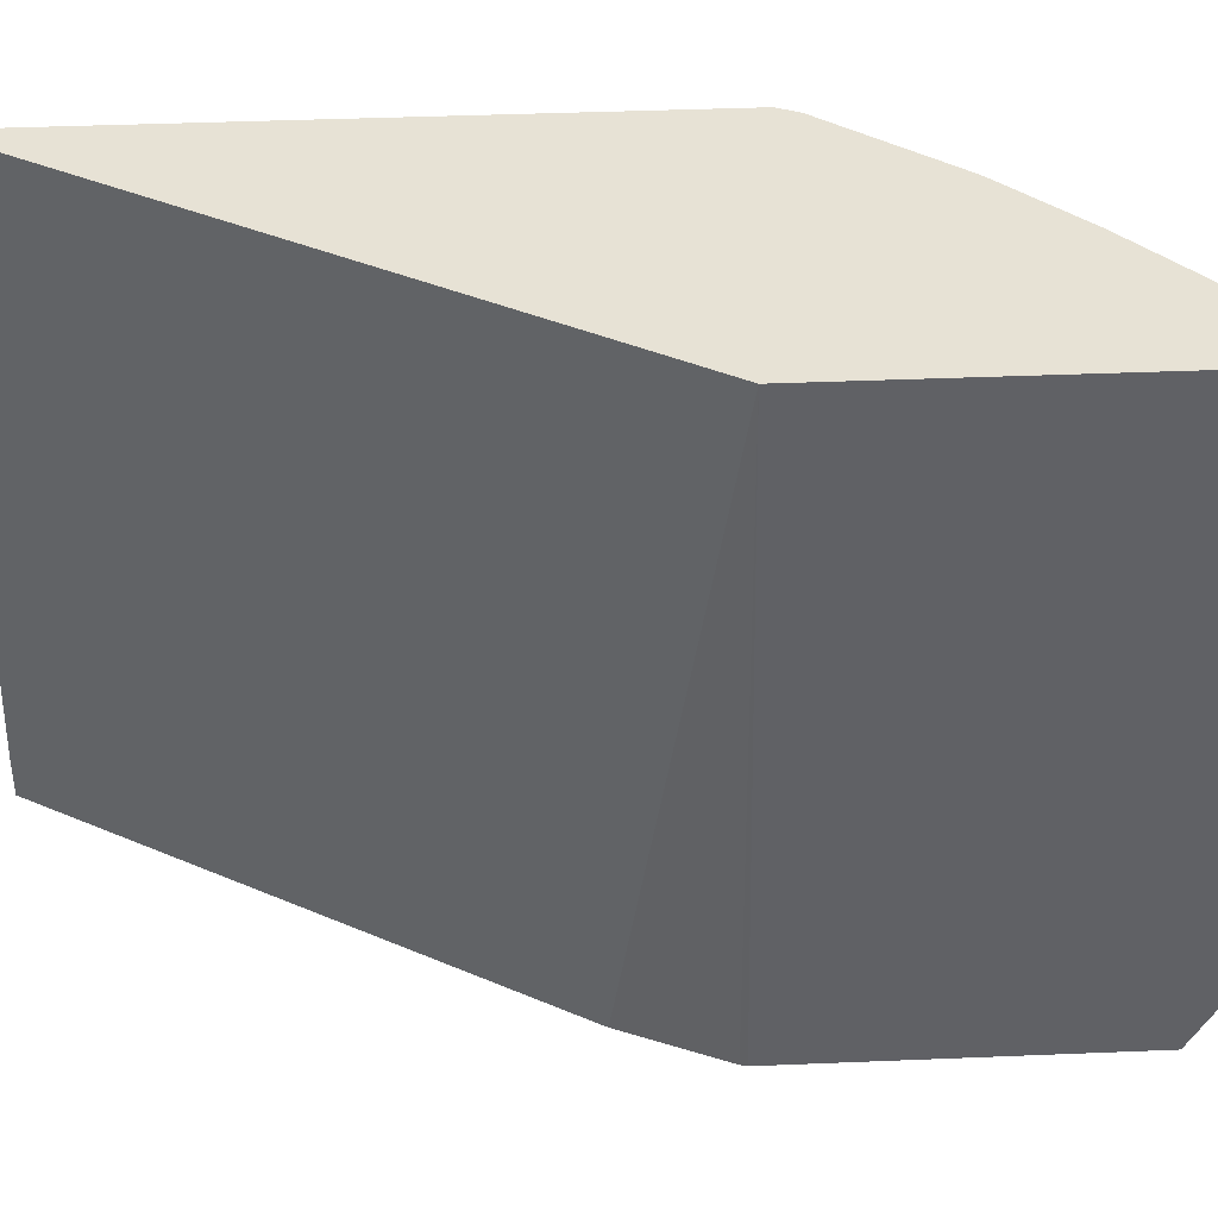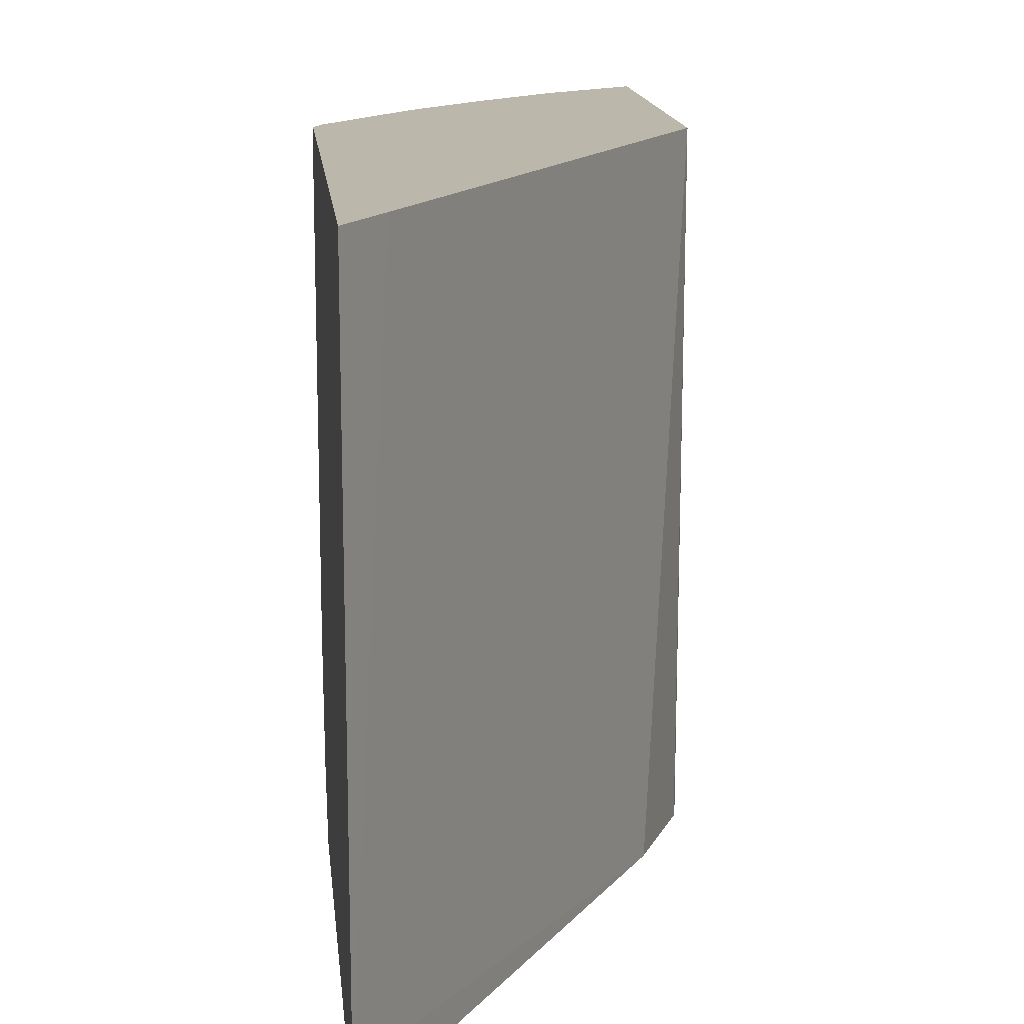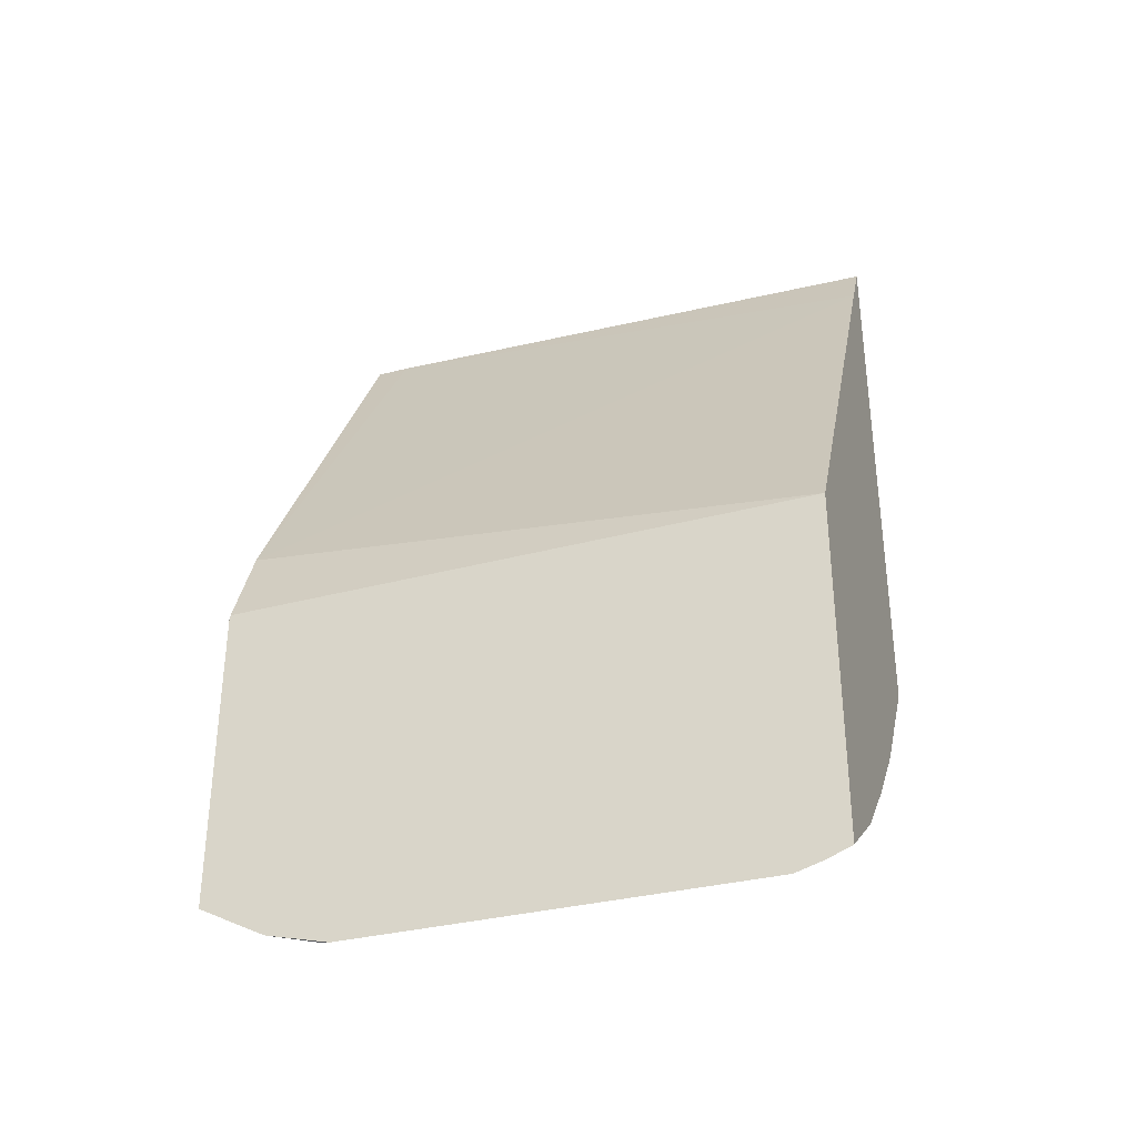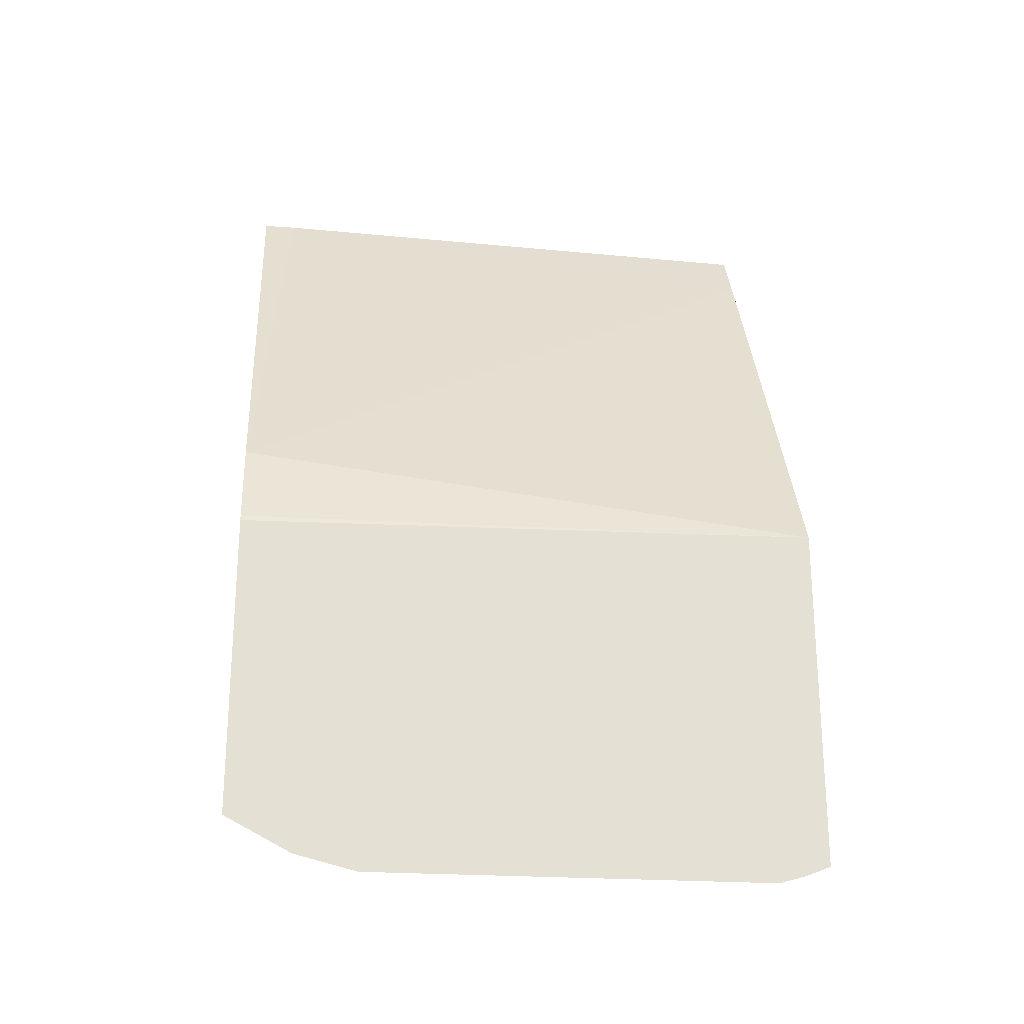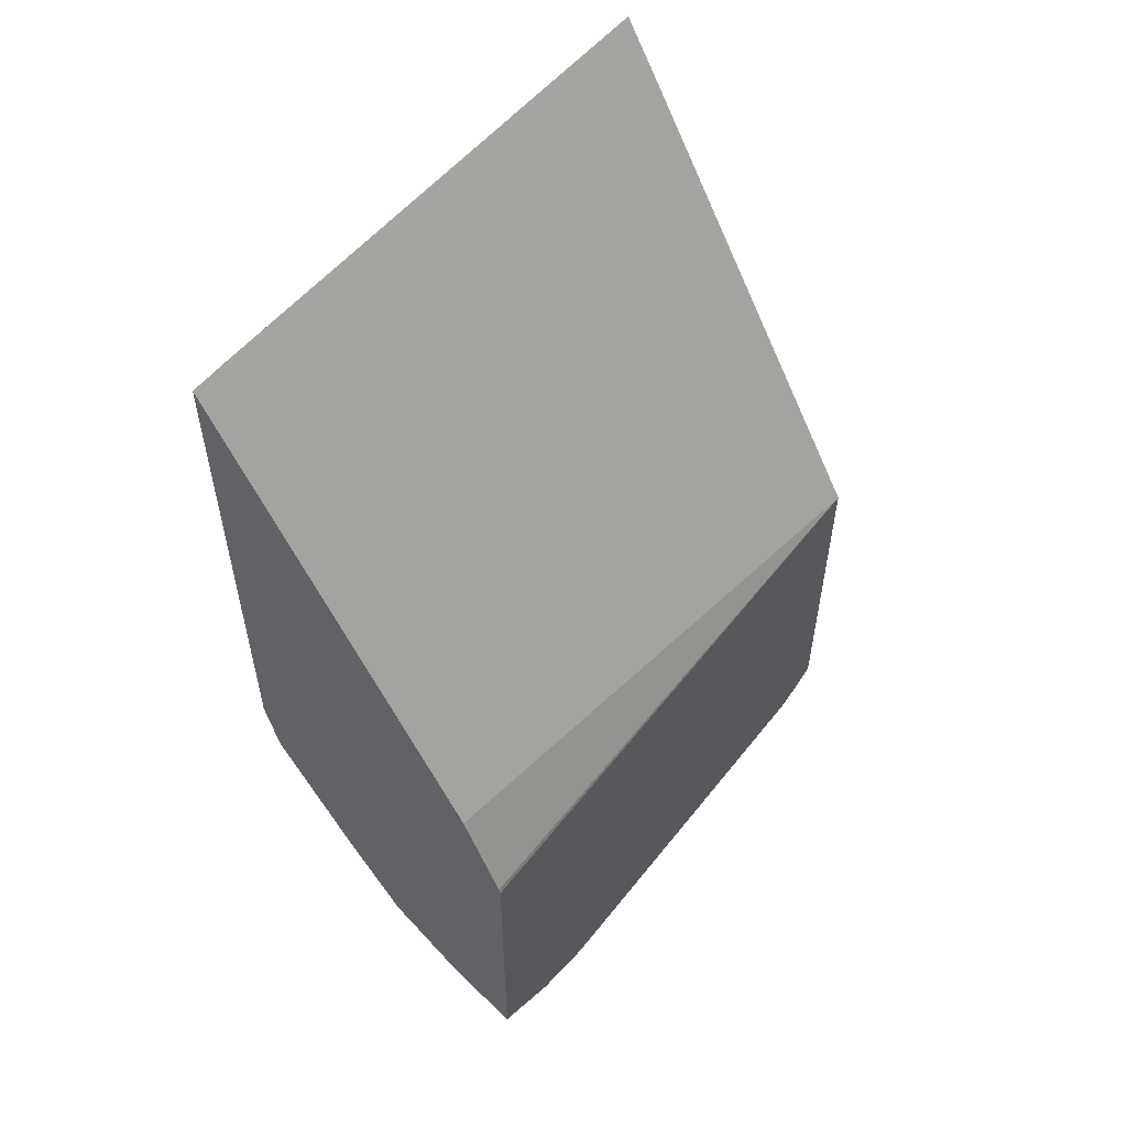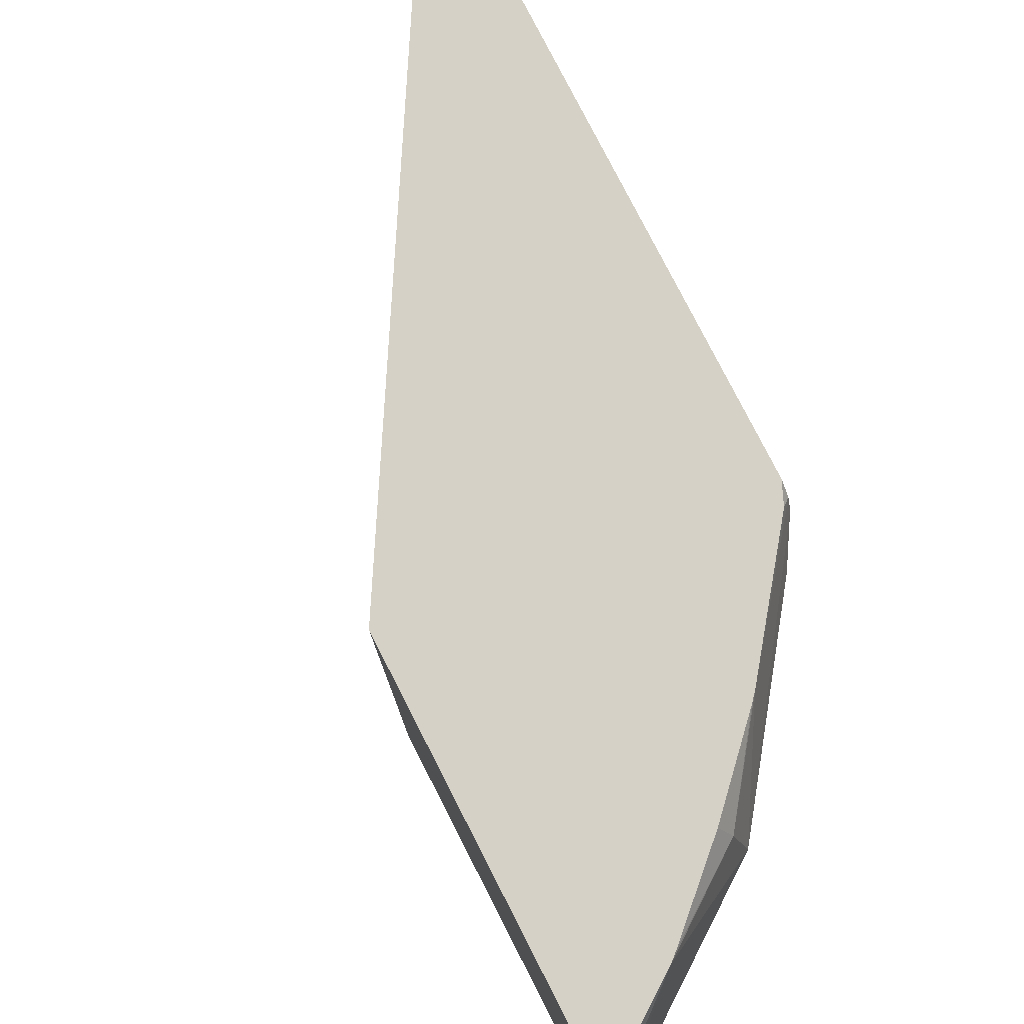
<metadata>
{"format":"obj","ext":"obj","renderer":"f3d","projection":"perspective","resolution":1024,"background":"white","views":[{"elev":40.5,"azim":87.1,"up":"+Y"},{"elev":14.5,"azim":-5.7,"up":"+Y"},{"elev":-33.9,"azim":109.2,"up":"+Z"},{"elev":-23.6,"azim":83.1,"up":"+Z"},{"elev":54.9,"azim":37.5,"up":"+Z"},{"elev":79.1,"azim":152.9,"up":"+Y"}]}
</metadata>
<code>
v -0.5351 0.1095 -0.6665
v -0.5729 0.1095 -0.6484
v -0.5351 0.1442 -0.6847
v -0.5351 0.1095 -0.5023
v -0.6164 0.1095 -0.6164
v -0.5787 0.1384 -0.6542
v -0.5351 0.147 -0.6861
v -0.5351 0.1451 -0.6851
v -0.5351 0.1096 -0.4975
v -0.5352 0.1095 -0.4974
v -0.6542 0.1384 -0.5786
v -0.629 0.2767 -0.629
v -0.6484 0.1095 -0.5729
v -0.5409 0.1761 -0.6919
v -0.5351 0.182 -0.6948
v -0.5359 0.1095 -0.4943
v -0.5351 0.4372 -0.4917
v -0.6919 0.1761 -0.5409
v -0.629 0.39 -0.629
v -0.6937 0.1095 -0.505
v -0.5409 0.4025 -0.6919
v -0.5351 0.4084 -0.6948
v -0.5578 0.1095 -0.4446
v -0.5351 0.4372 -0.685
v -0.6828 0.4372 -0.2403
v -0.6982 0.1321 -0.5095
v -0.7015 0.1387 -0.5028
v -0.7015 0.1954 -0.5217
v -0.6919 0.4025 -0.5409
v -0.6542 0.4372 -0.5786
v -0.6227 0.4246 -0.6227
v -0.5787 0.4372 -0.6542
v -0.7015 0.4217 -0.5217
v -0.7015 0.1095 -0.4747
v -0.5351 0.4237 -0.6904
v -0.7015 0.1288 -0.2009
v -0.7015 0.1095 -0.2009
v -0.7015 0.4372 -0.209
v -0.6509 0.4372 -0.5824
v -0.7015 0.4296 -0.5188
v -0.7015 0.4316 -0.5181
v -0.6971 0.4372 -0.5216
v -0.5825 0.4372 -0.6508
v -0.6176 0.4372 -0.6176
v -0.7015 0.4372 -0.5114
f 19 29 33
f 19 33 30
f 18 33 29
f 19 22 21
f 19 32 22
f 19 31 32
f 19 30 31
f 17 39 30
f 18 28 33
f 17 25 23
f 18 26 27
f 18 20 26
f 17 38 25
f 17 45 38
f 17 42 45
f 17 30 42
f 17 44 39
f 20 34 26
f 18 27 28
f 22 32 35
f 31 44 43
f 23 36 37
f 41 45 42
f 17 43 44
f 31 39 44
f 31 43 32
f 30 41 42
f 30 40 41
f 30 33 40
f 30 39 31
f 27 33 28
f 27 40 33
f 27 41 40
f 27 45 41
f 27 38 45
f 27 36 38
f 27 37 36
f 27 34 37
f 26 34 27
f 25 38 36
f 24 35 32
f 23 25 36
f 17 32 43
f 6 12 14
f 16 17 23
f 1 13 5
f 1 20 13
f 1 34 20
f 1 37 34
f 1 23 37
f 1 16 23
f 1 10 16
f 1 4 10
f 1 5 2
f 1 9 4
f 1 24 17
f 1 22 35
f 1 15 22
f 1 7 15
f 1 8 7
f 1 3 8
f 1 2 3
f 17 24 32
f 1 17 9
f 2 5 6
f 1 35 24
f 2 7 8
f 14 22 15
f 2 6 7
f 14 21 22
f 13 20 18
f 12 18 29
f 12 21 14
f 12 19 21
f 11 18 12
f 11 13 18
f 12 29 19
f 9 16 10
f 7 14 15
f 6 14 7
f 5 13 11
f 5 12 6
f 5 11 12
f 2 8 3
f 9 17 16
f 4 9 10

</code>
